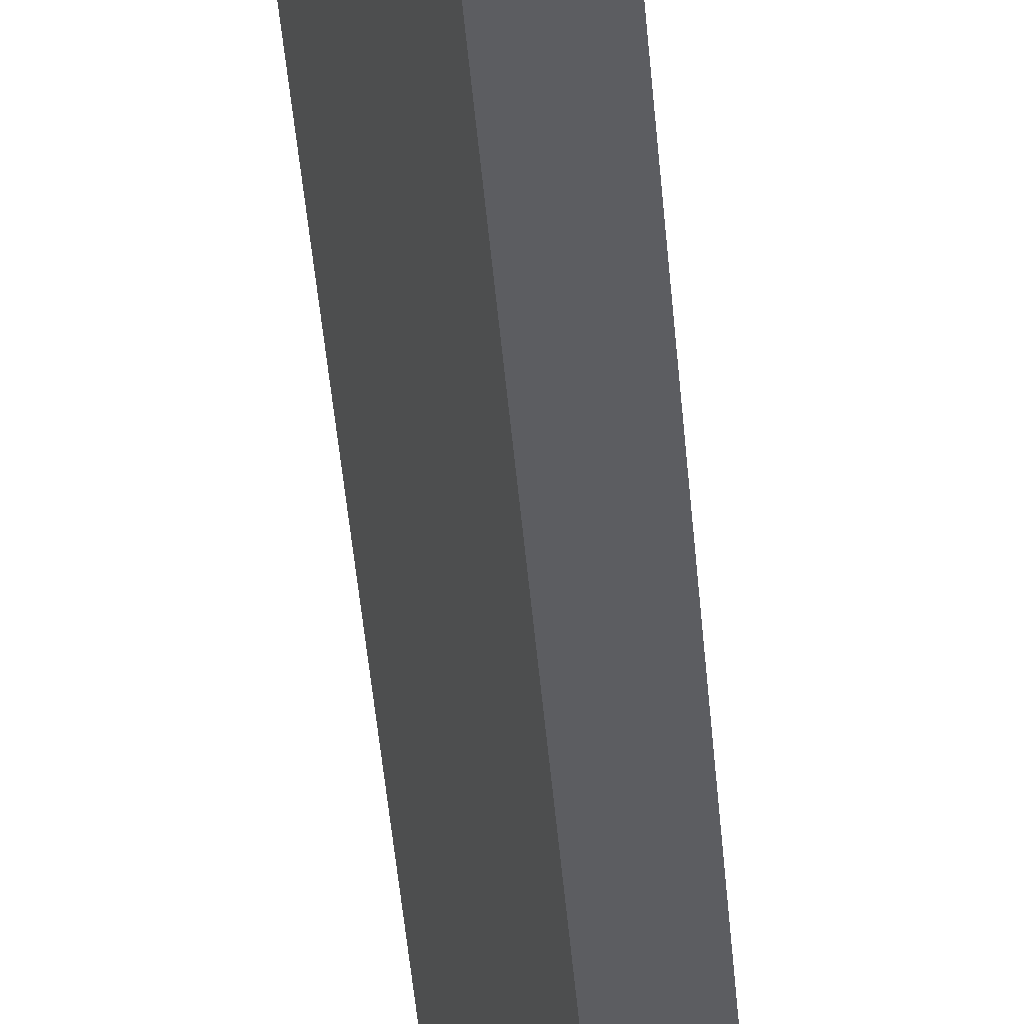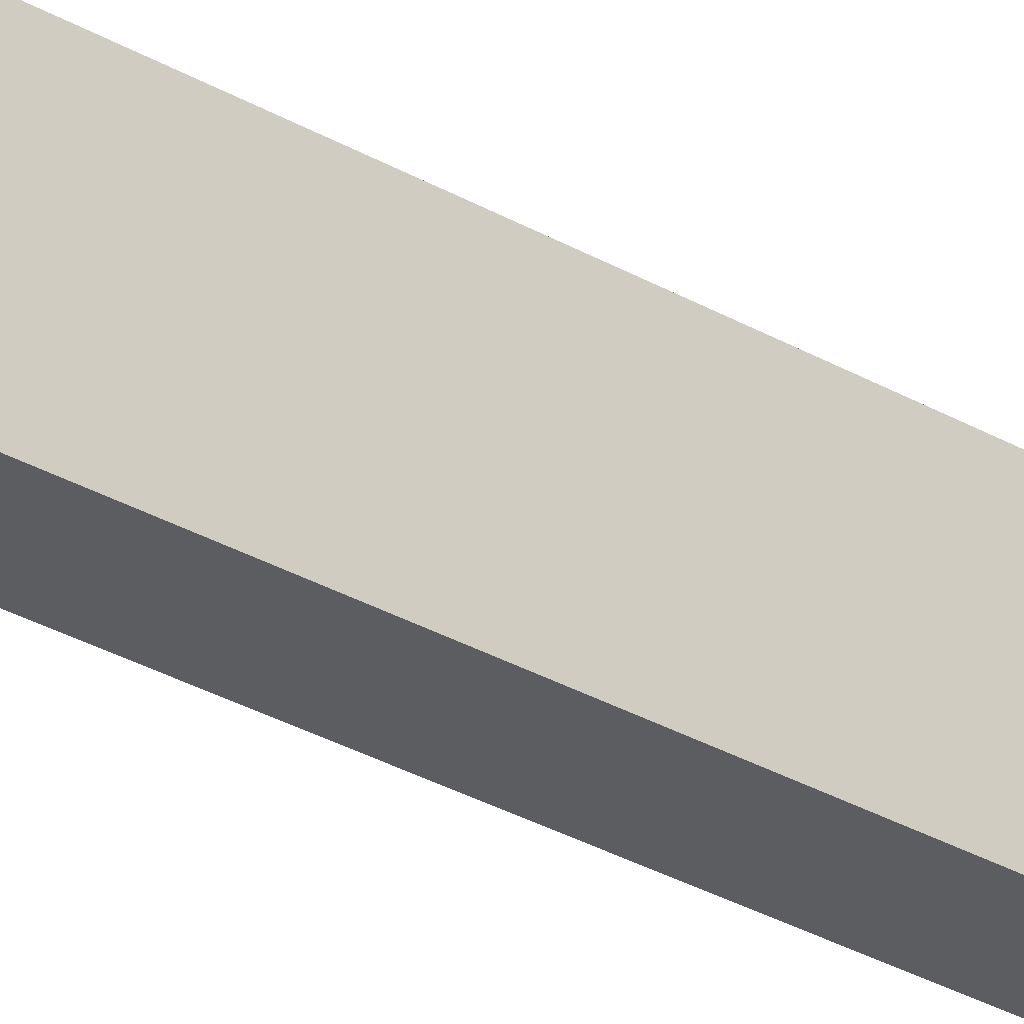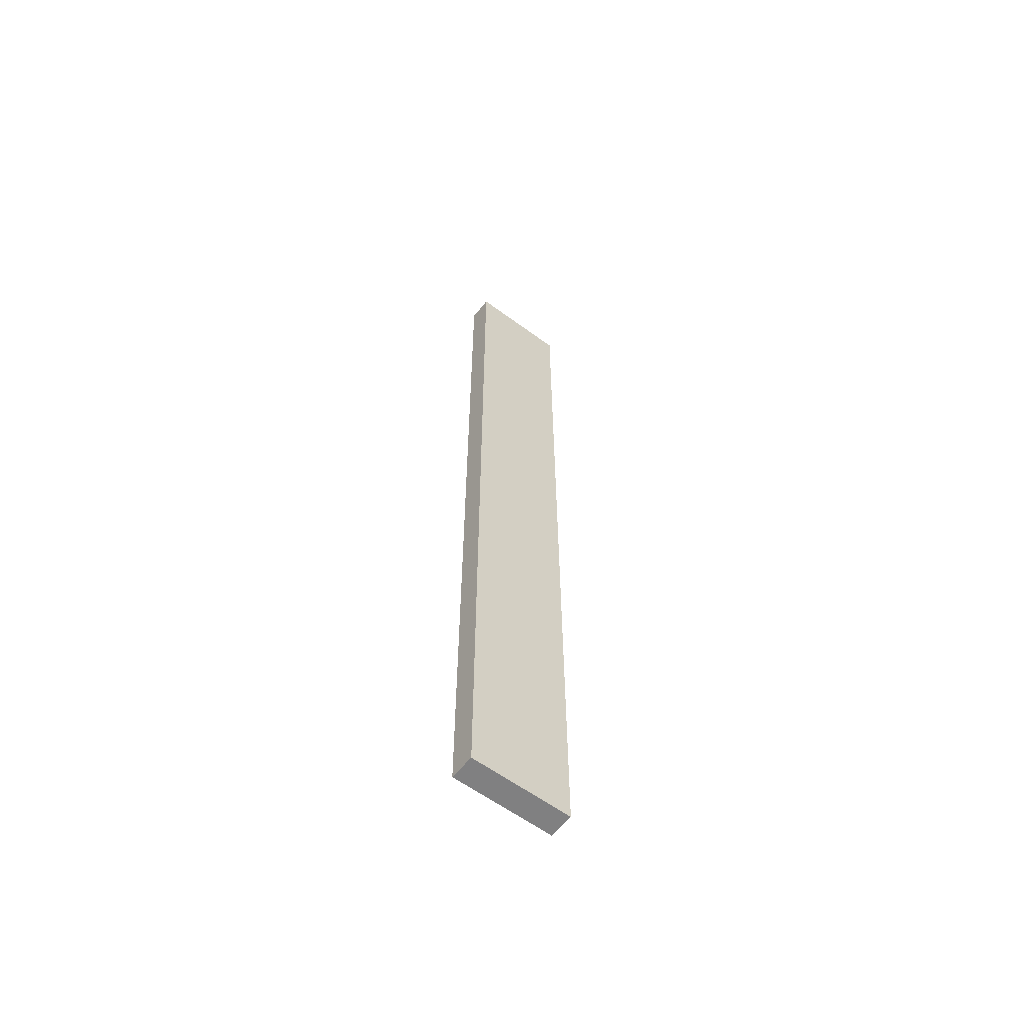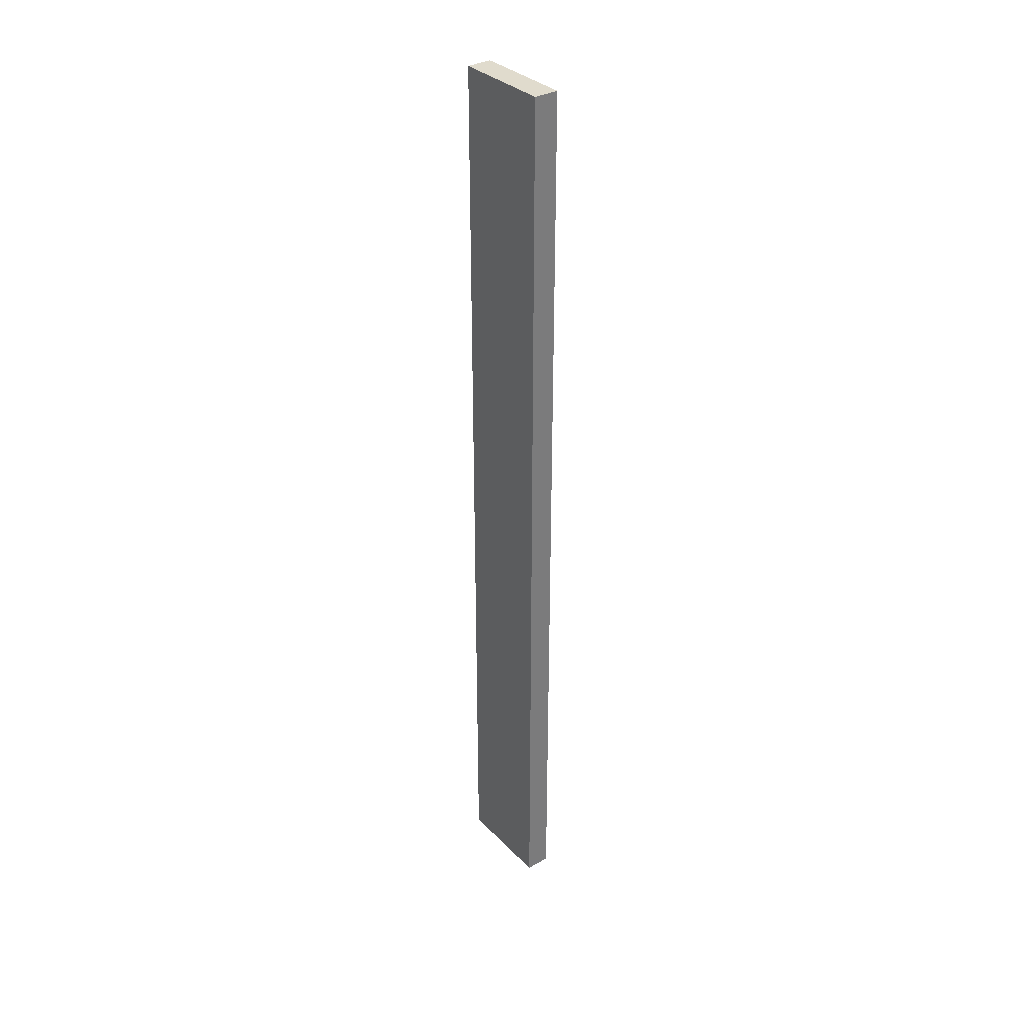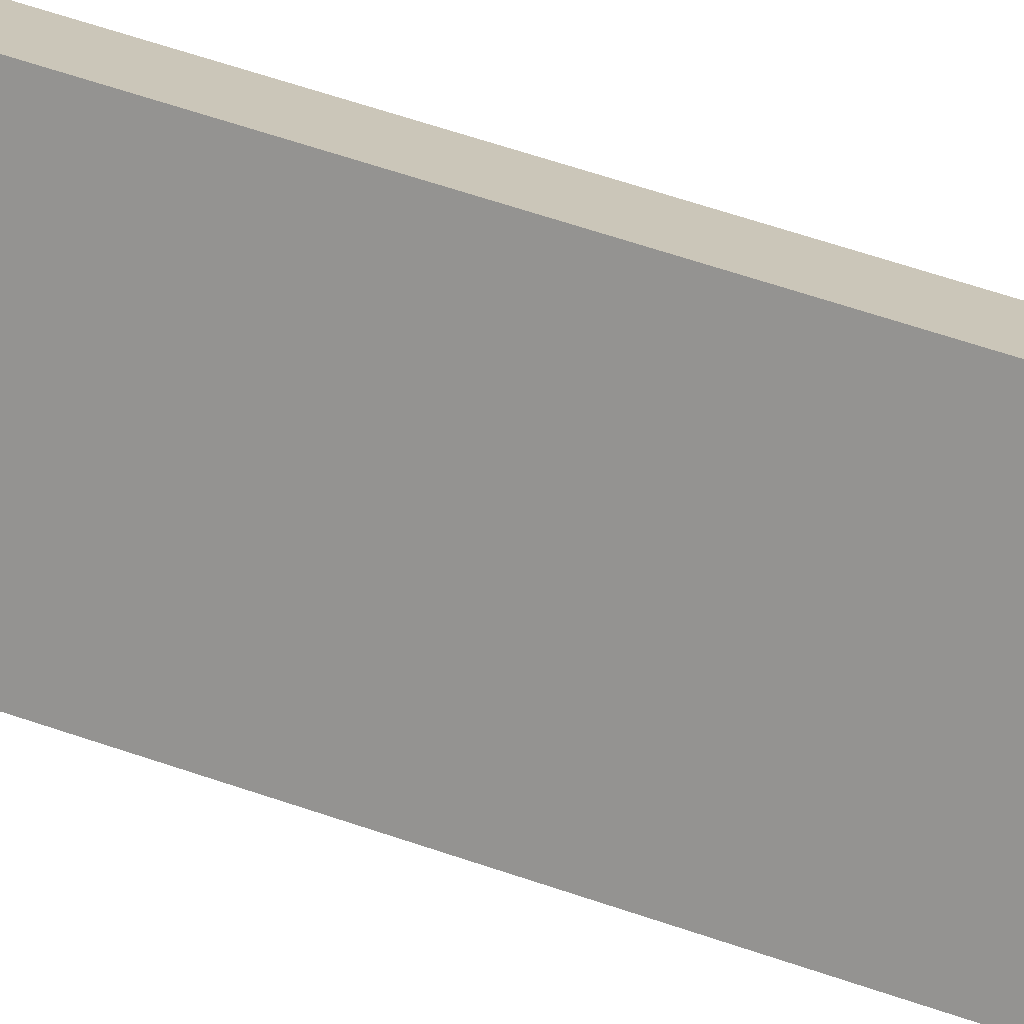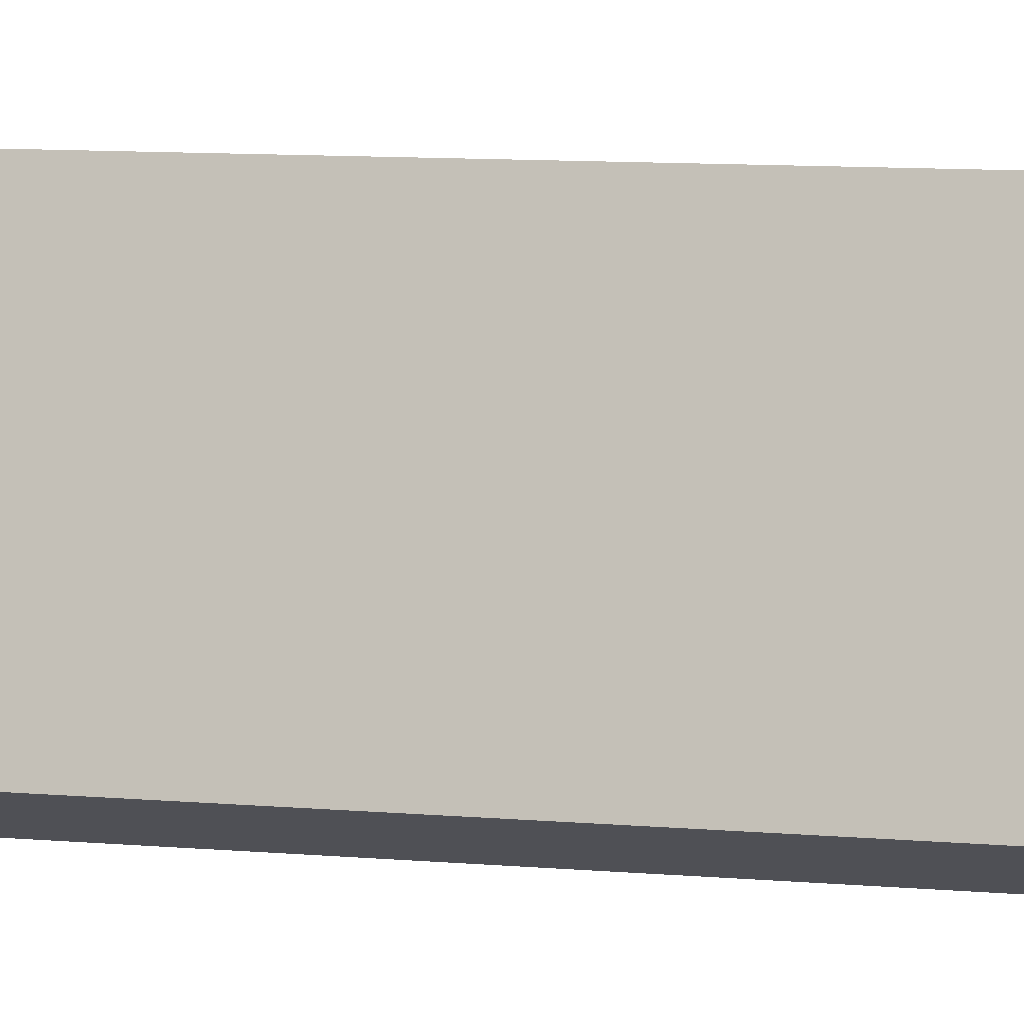
<metadata>
{"format":"obj","ext":"obj","renderer":"f3d","projection":"perspective","resolution":1024,"background":"white","views":[{"elev":-31.8,"azim":-176.5,"up":"+Z"},{"elev":-23.6,"azim":-136.7,"up":"+Z"},{"elev":-60.2,"azim":-106.2,"up":"+Y"},{"elev":33.3,"azim":164.2,"up":"+Y"},{"elev":39.5,"azim":-64.2,"up":"+Z"},{"elev":3.7,"azim":-59.3,"up":"+Z"}]}
</metadata>
<code>
v  1.547 27.5 2.593
v  0.955 27.5 2.517
v  1.059 27.5 2.79
v  0 27.5 1.684e-15
v  0.686 27.5 -0.277
v  1.745 27.5 2.513
v  1.112 27.5 0.845
v  0.686 1.696e-17 -0.277
v  1.112 -5.174e-17 0.845
v  1.745 -1.539e-16 2.513
v  0 0 0
v  1.059 -1.708e-16 2.79
v  0.955 -1.541e-16 2.517
v  1.547 -1.588e-16 2.593
g defaultobject
f 1 2 3
f 2 1 4
f 4 1 5
f 5 1 6
f 5 6 7
f 7 8 5
f 8 7 6
f 8 6 9
f 9 6 10
f 8 4 5
f 4 8 11
f 11 2 4
f 2 11 3
f 3 11 12
f 12 11 13
f 12 1 3
f 1 12 6
f 6 12 10
f 10 12 14
f 13 14 12
f 14 13 10
f 10 13 9
f 9 13 11
f 9 11 8

</code>
